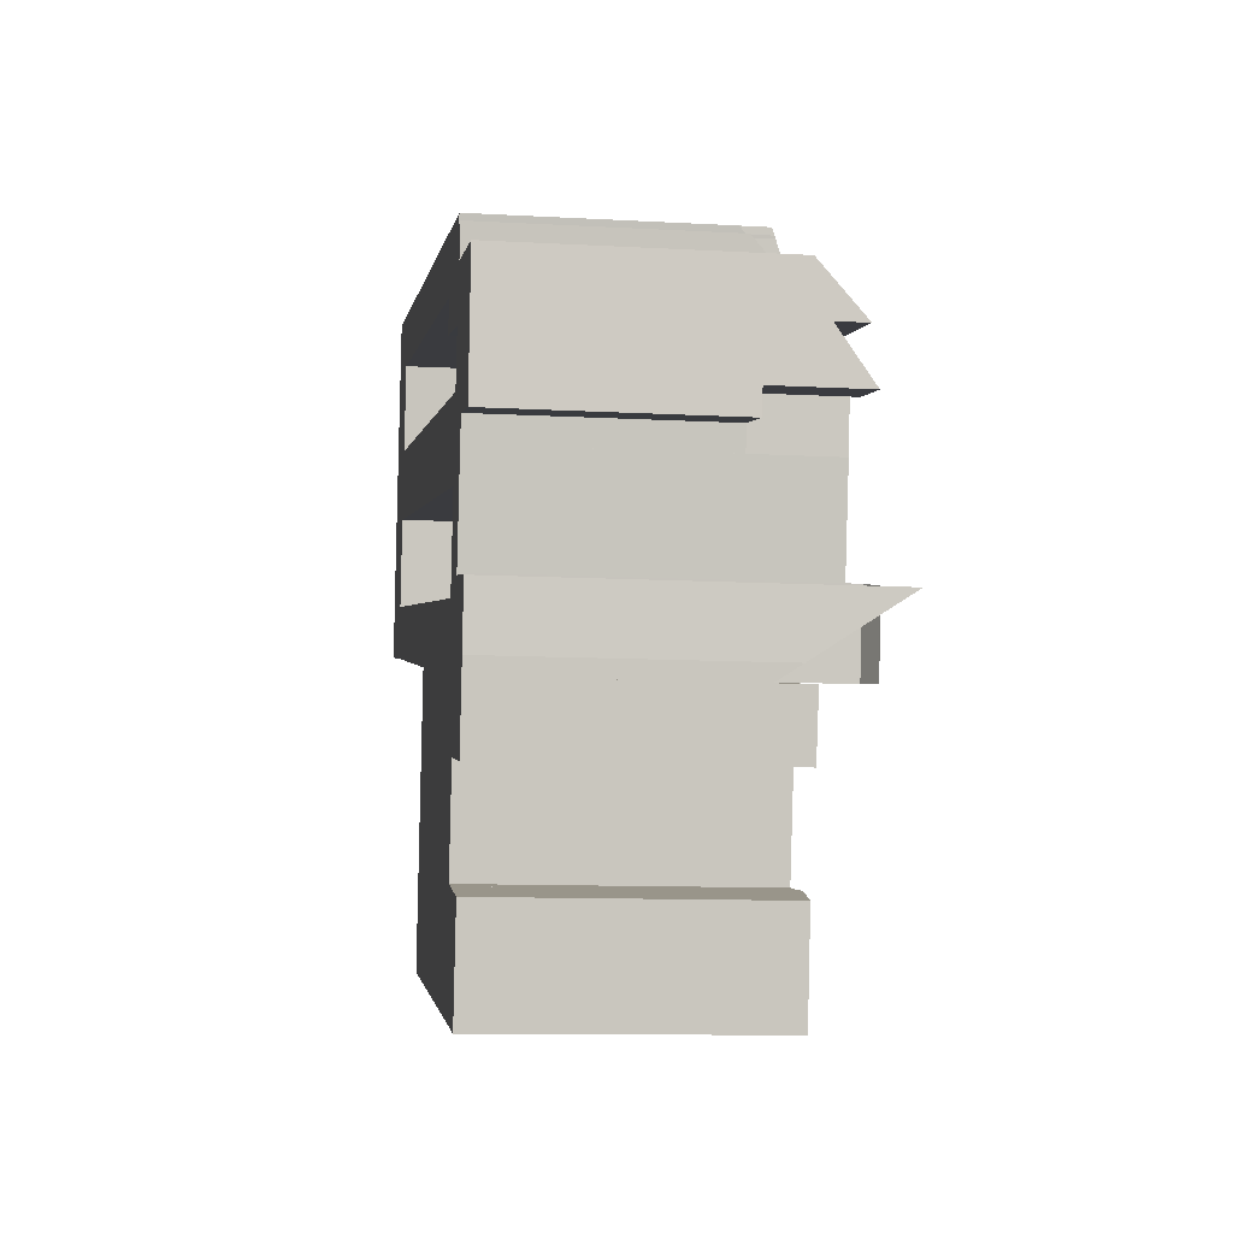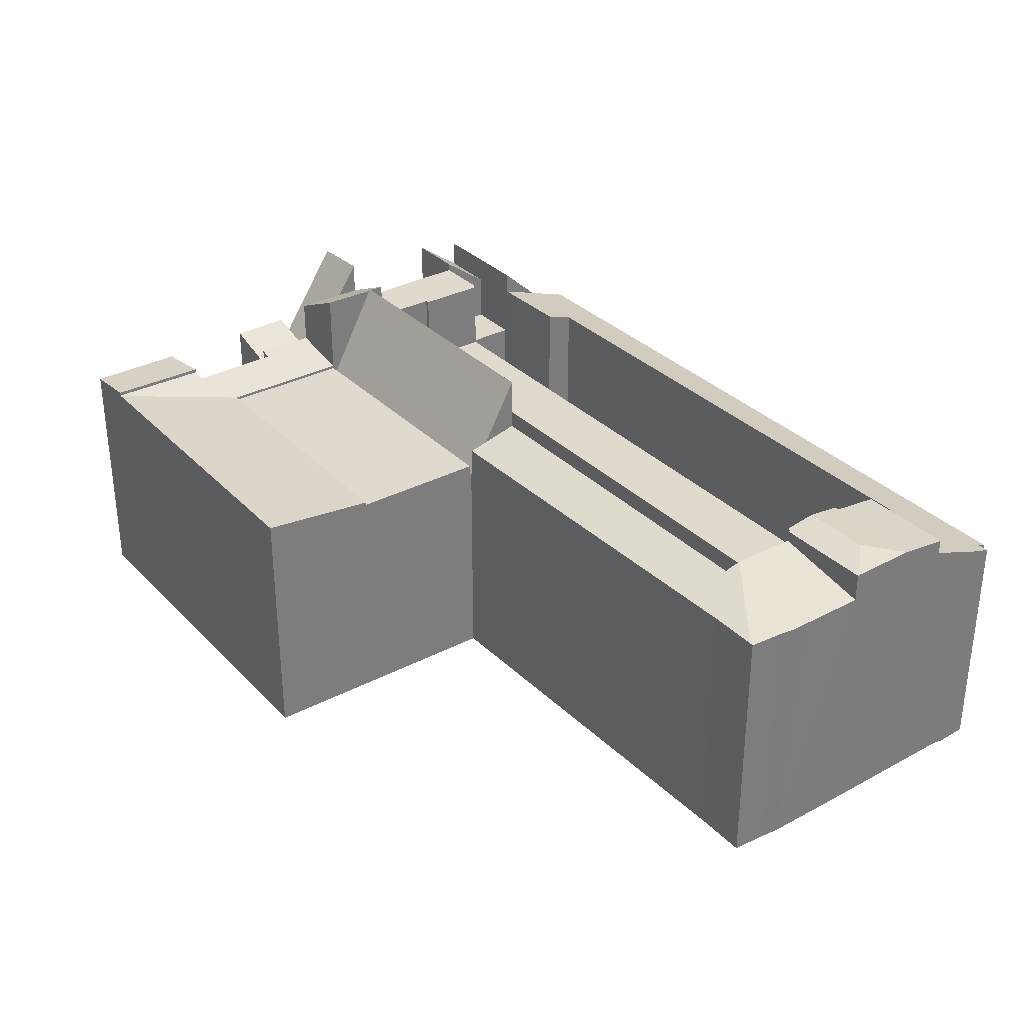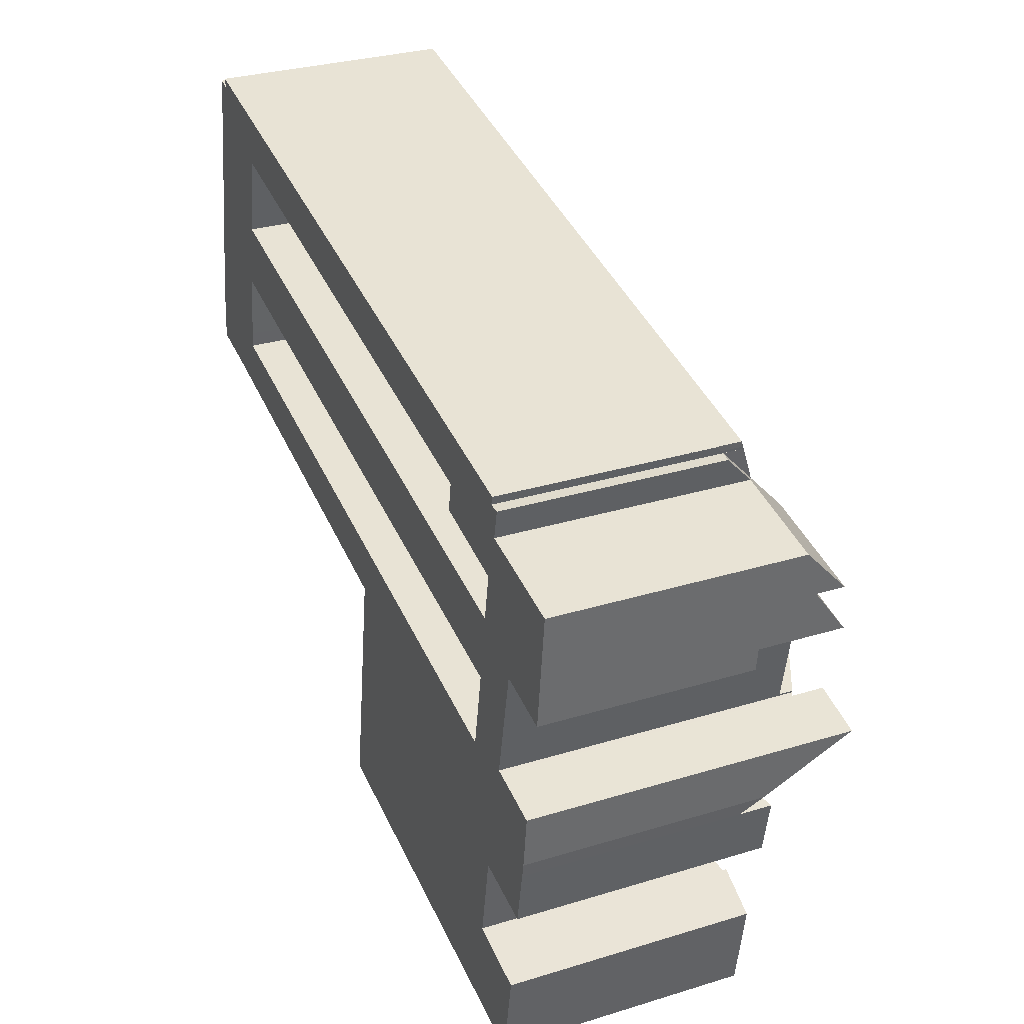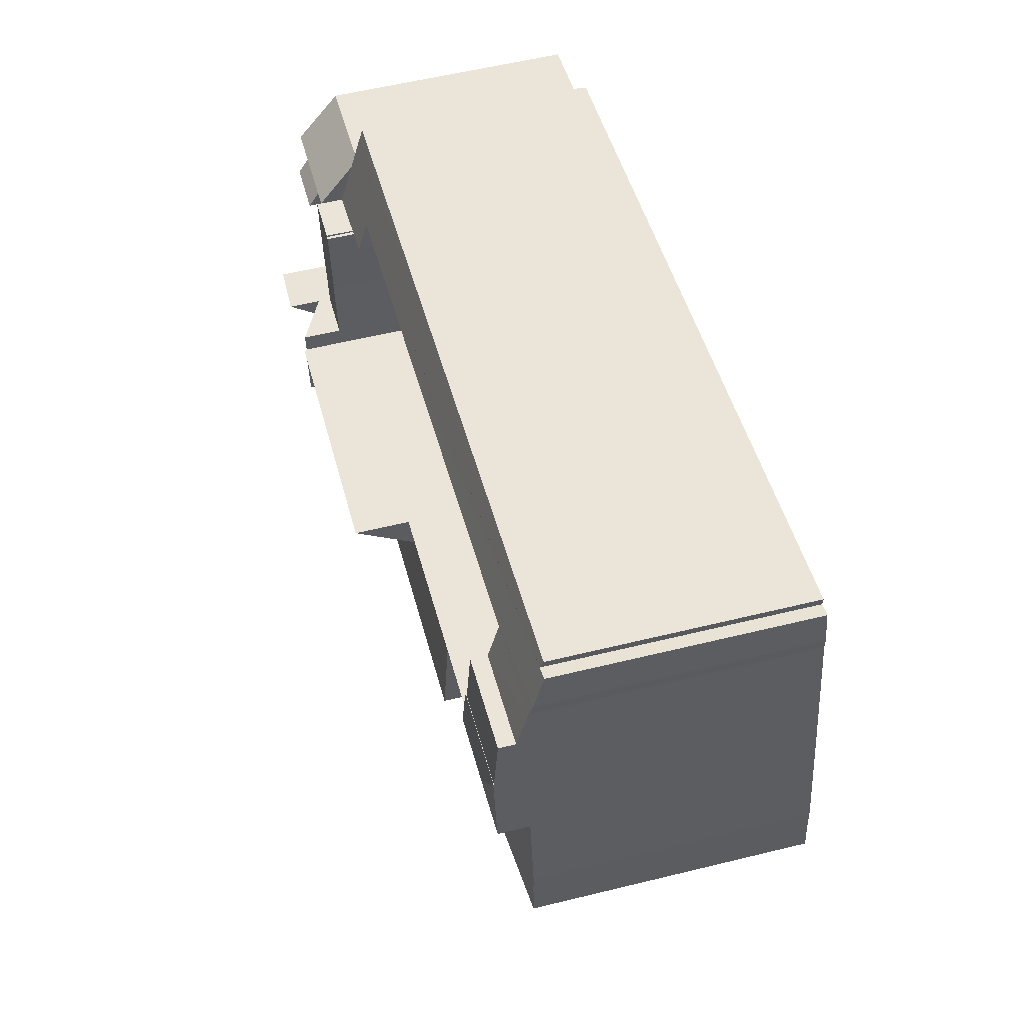
<metadata>
{"format":"obj","ext":"obj","renderer":"f3d","projection":"perspective","resolution":1024,"background":"white","views":[{"elev":-10.5,"azim":82.0,"up":"+Z"},{"elev":32.8,"azim":-116.7,"up":"+Y"},{"elev":30.9,"azim":66.4,"up":"+Z"},{"elev":56.6,"azim":-104.4,"up":"+Z"}]}
</metadata>
<code>
v  6.577 15.67 6.361
v  3.2 15.9 8.794
v  6.899 15.9 8.14
v  6.383 15.67 6.396
v  6.361 15.66 6.263
v  1.05 15.66 7.21
v  1.068 15.67 7.312
v  1.185 15.67 7.981
v  1.725 15.67 10.91
v  7.021 15.66 10.09
v  1.745 15.66 11.02
v  7.002 15.67 9.992
v  7.226 15.67 9.953
v  7.226 -6.094e-16 9.953
v  6.577 -3.895e-16 6.361
v  6.899 -4.984e-16 8.14
v  6.383 -3.916e-16 6.396
v  6.361 -3.835e-16 6.263
v  7.002 -6.118e-16 9.992
v  7.021 -6.178e-16 10.09
v  1.05 -4.415e-16 7.21
v  1.745 -6.745e-16 11.02
v  1.068 -4.477e-16 7.312
v  1.725 -6.678e-16 10.91
v  1.185 -4.887e-16 7.981
v  37.55 13.88 9.139
v  40.93 14.48 6.791
v  37.27 14.44 7.535
v  41.87 14.48 6.6
v  41.87 14.48 6.626
v  42.21 13.73 8.753
v  2.56 13.82 15.43
v  7.499 14.48 12.64
v  2.215 14.48 13.56
v  7.841 13.84 14.46
v  2.567 13.61 16.04
v  8.035 13.84 14.42
v  26.85 13.86 11.05
v  2.927 13.03 17.68
v  3.619 13.05 17.52
v  42.5 13.06 10.68
v  3.573 12.88 18.01
v  8.526 12.89 17.14
v  23.73 12.89 14.47
v  25.72 12.89 14.12
v  27.3 12.89 13.84
v  42.59 12.9 11.15
v  41.87 -4.041e-16 6.6
v  42.52 13.06 10.68
v  42.52 -6.538e-16 10.68
v  42.21 -5.36e-16 8.753
v  41.87 -4.057e-16 6.626
v  7.499 -7.739e-16 12.64
v  7.841 -8.854e-16 14.46
v  42.54 -6.624e-16 10.82
v  42.54 13.01 10.82
v  42.59 -6.83e-16 11.15
v  42.5 -6.538e-16 10.68
v  37.27 -4.614e-16 7.535
v  40.93 -4.158e-16 6.791
v  37.55 -5.596e-16 9.139
v  26.85 -6.769e-16 11.05
v  8.035 -8.832e-16 14.42
v  2.215 -8.304e-16 13.56
v  2.56 -9.451e-16 15.43
v  2.567 -9.824e-16 16.04
v  2.927 -1.083e-15 17.68
v  3.619 -1.073e-15 17.52
v  3.573 -1.103e-15 18.01
v  8.526 -1.05e-15 17.14
v  23.73 -8.86e-16 14.47
v  25.72 -8.646e-16 14.12
v  27.3 -8.476e-16 13.84
v  48.18 15.69 5.523
v  45.34 13.37 8.616
v  48.47 13.37 8.066
v  44.97 15.69 6.084
v  42.81 13.36 9.06
v  41.87 15.69 6.626
v  42.52 11.96 10.68
v  43.14 11.89 10.65
v  43.14 -6.522e-16 10.65
v  42.81 -5.548e-16 9.06
v  48.47 -4.939e-16 8.066
v  45.34 -5.276e-16 8.616
v  48.18 -3.382e-16 5.523
v  44.97 -3.725e-16 6.084
v  42.46 12.91 -11.1
v  46.1 13.84 -8.437
v  45.53 13.81 -11.61
v  42.93 12.91 -7.882
v  46.1 5.166e-16 -8.437
v  42.93 4.826e-16 -7.882
v  45.53 7.11e-16 -11.61
v  42.46 6.796e-16 -11.1
v  43.29 16.33 -3.858
v  40.27 17.71 -4.312
v  40.44 17.7 -3.35
v  42.93 16.21 -7.882
v  39.65 17.79 -7.307
v  43.27 16.34 -3.956
v  43.5 16.23 -4
v  43.33 16.22 -5.165
v  40.12 17.78 -4.331
v  39.65 4.474e-16 -7.307
v  40.13 17.78 -4.287
v  40.13 2.625e-16 -4.287
v  40.12 2.652e-16 -4.331
v  40.27 2.64e-16 -4.312
v  40.44 2.051e-16 -3.35
v  43.29 2.362e-16 -3.858
v  43.27 2.422e-16 -3.956
v  43.5 2.449e-16 -4
v  43.33 3.163e-16 -5.165
v  42.62 11.52 11.15
v  42.54 11.83 10.82
v  42.62 -6.827e-16 11.15
v  42.59 11.52 11.15
v  7.021 15.64 10.09
v  2.215 15.32 13.56
v  7.499 15.32 12.64
v  1.745 15.64 11.02
v  41.44 15.59 3.957
v  41.64 15.59 3.923
v  41.15 15.59 2.086
v  40.44 15.59 -3.35
v  43.95 15.59 -0.441
v  43.29 15.59 -3.858
v  41.05 15.59 0.076
v  44.24 15.59 1.097
v  44.59 15.59 3.507
v  41.06 15.59 0.142
v  40.84 15.59 0.181
v  41.66 15.59 4.021
v  40.84 -1.108e-17 0.181
v  41.44 -2.423e-16 3.957
v  41.15 -1.277e-16 2.086
v  41.64 -2.402e-16 3.923
v  41.66 -2.462e-16 4.021
v  41.06 -8.695e-18 0.142
v  41.05 -4.654e-18 0.076
v  44.59 -2.147e-16 3.507
v  44.24 -6.717e-17 1.097
v  43.95 2.7e-17 -0.441
v  44.59 11.4 3.507
v  41.66 11.4 4.021
v  44.97 11.4 6.084
v  42.1 11.4 6.553
v  41.87 11.4 6.626
v  41.87 11.4 6.6
v  42.1 -4.013e-16 6.553
v  42.93 13.81 -7.882
v  39.12 13.16 -10.64
v  39.65 13.16 -7.307
v  41.84 13.69 -11
v  42.46 13.82 -11.1
v  41.82 13.69 -11.1
v  40.91 13.8 -21.32
v  41.74 13.81 -16.04
v  40.96 13.81 -21.33
v  41 13.67 -15.88
v  38.51 13.16 -14.45
v  41.17 13.68 -14.87
v  37.5 13.8 -20.77
v  22.27 13.8 -18.35
v  23.28 13.16 -12.02
v  23.28 7.359e-16 -12.02
v  38.51 8.847e-16 -14.45
v  41.74 9.819e-16 -16.04
v  41 9.722e-16 -15.88
v  39.12 6.517e-16 -10.64
v  22.27 1.123e-15 -18.35
v  41.84 6.733e-16 -11
v  41.82 6.794e-16 -11.1
v  41.17 9.106e-16 -14.87
v  40.96 1.306e-15 -21.33
v  40.91 1.305e-15 -21.32
v  37.5 1.272e-15 -20.77
v  6.361 15.05 6.263
v  0.449 14.08 3.783
v  1.05 14.07 7.21
v  0.278 14.08 2.811
v  0.214 14.1 1.844
v  0 14.12 8.645e-16
v  0.135 14.14 -0.022
v  5.784 15.06 2.731
v  5.8 15.06 2.828
v  24.54 14.35 -3.496
v  5.75 14.83 1.788
v  24.84 14.83 -1.585
v  24.37 14.08 -4.529
v  5.262 14.14 -0.916
v  5.633 14.83 1.809
v  2.846 14.15 -0.459
v  0 0 0
v  0.214 -1.129e-16 1.844
v  0.278 -1.721e-16 2.811
v  0.449 -2.316e-16 3.783
v  5.633 -1.108e-16 1.809
v  24.84 9.705e-17 -1.585
v  5.75 -1.095e-16 1.788
v  5.784 -1.672e-16 2.731
v  5.8 -1.732e-16 2.828
v  24.37 2.773e-16 -4.529
v  24.54 2.141e-16 -3.496
v  5.262 5.609e-17 -0.916
v  2.846 2.811e-17 -0.459
v  0.135 1.347e-18 -0.022
v  47.73 11.4 1.675
v  47.88 11.4 2.932
v  44.47 11.4 2.299
v  44.24 11.4 1.097
v  47.88 -1.795e-16 2.932
v  47.73 -1.026e-16 1.675
v  44.47 -1.408e-16 2.299
v  42.93 12.03 -7.882
v  46.24 13.27 -7.639
v  46.1 12.04 -8.437
v  46.61 17.93 -4.609
v  43.5 18.02 -4
v  46.61 2.822e-16 -4.609
v  46.24 4.678e-16 -7.639
v  40.13 17.86 -4.287
v  24.47 12.43 -4.548
v  24.84 17.86 -1.585
v  39.65 12.3 -7.307
v  24.45 12.25 -4.645
v  24.37 12.43 -4.529
v  24.47 2.785e-16 -4.548
v  24.45 2.844e-16 -4.645
v  44.59 16.04 3.507
v  48.18 14.15 5.523
v  47.88 16.04 2.932
v  44.97 14.15 6.084
v  39.65 12.99 -7.307
v  23.9 12.99 -8.106
v  24.45 12.99 -4.645
v  23.28 12.99 -12.02
v  39.12 12.99 -10.64
v  38.51 12.99 -14.45
v  23.9 4.963e-16 -8.106
v  40.96 14.02 -21.33
v  44.73 13.69 -16.68
v  43.85 13.7 -21.79
v  41.74 14.02 -16.04
v  44.73 1.021e-15 -16.68
v  43.85 1.334e-15 -21.79
v  41.44 11.4 3.957
v  6.899 11.4 8.14
v  7.226 11.4 9.953
v  6.577 11.4 6.361
v  41.15 11.4 2.086
v  40.84 11.4 0.181
g defaultobject
f 1 2 3
f 2 1 4
f 2 4 5
f 2 5 6
f 2 6 7
f 8 2 7
f 2 8 9
f 10 9 11
f 9 10 2
f 2 10 12
f 2 12 3
f 3 12 13
f 13 1 3
f 1 13 14
f 1 14 15
f 15 14 16
f 17 5 4
f 5 17 18
f 10 19 12
f 19 10 20
f 15 4 1
f 4 15 17
f 18 6 5
f 6 18 21
f 6 8 7
f 8 6 21
f 8 21 9
f 9 21 11
f 11 21 22
f 22 21 23
f 22 23 24
f 24 23 25
f 22 10 11
f 10 22 20
f 19 13 12
f 13 19 14
f 16 17 15
f 17 16 23
f 23 16 25
f 25 16 24
f 24 16 14
f 24 14 19
f 24 19 20
f 24 20 22
f 17 21 18
f 21 17 23
f 26 27 28
f 27 26 29
f 29 26 30
f 30 26 31
f 32 33 34
f 33 32 35
f 35 32 36
f 35 36 37
f 37 36 38
f 38 36 39
f 38 39 26
f 26 39 40
f 26 40 31
f 40 41 31
f 41 40 42
f 41 42 43
f 41 43 44
f 41 44 45
f 41 45 46
f 41 46 47
f 30 48 29
f 48 30 31
f 48 31 49
f 48 49 50
f 48 50 51
f 48 51 52
f 35 53 33
f 53 35 54
f 47 55 56
f 55 47 57
f 56 58 41
f 58 56 55
f 48 27 29
f 27 48 28
f 28 48 59
f 59 48 60
f 61 38 26
f 38 61 62
f 38 62 37
f 37 62 63
f 37 63 35
f 35 63 54
f 53 34 33
f 34 53 64
f 59 26 28
f 26 59 61
f 64 32 34
f 32 64 65
f 65 36 32
f 36 65 66
f 66 39 36
f 39 66 67
f 68 42 40
f 42 68 69
f 39 68 40
f 68 39 67
f 69 43 42
f 43 69 44
f 44 69 70
f 44 70 71
f 44 71 45
f 45 71 46
f 46 71 47
f 47 71 72
f 47 72 73
f 47 73 57
f 58 49 41
f 49 58 50
f 53 65 64
f 65 53 68
f 60 61 59
f 60 52 58
f 52 60 48
f 58 52 50
f 50 52 51
f 68 70 69
f 70 68 54
f 54 68 53
f 70 54 63
f 70 63 62
f 70 62 71
f 71 62 72
f 72 62 73
f 73 62 57
f 57 62 61
f 57 61 60
f 57 60 58
f 57 58 55
f 65 67 66
f 67 65 68
f 74 75 76
f 75 74 77
f 75 77 78
f 78 77 79
f 78 79 31
f 78 80 81
f 80 78 31
f 52 31 79
f 31 52 80
f 80 52 50
f 50 52 51
f 50 81 80
f 81 50 82
f 83 75 78
f 75 83 76
f 76 83 84
f 84 83 85
f 81 83 78
f 83 81 82
f 76 86 74
f 86 76 84
f 77 52 79
f 52 77 74
f 52 74 87
f 87 74 86
f 87 51 52
f 51 87 83
f 83 87 85
f 85 87 86
f 85 86 84
f 83 50 51
f 50 83 82
f 88 89 90
f 89 88 91
f 91 92 89
f 92 91 93
f 92 90 89
f 90 92 94
f 94 88 90
f 88 94 95
f 95 91 88
f 91 95 93
f 95 92 93
f 92 95 94
f 96 97 98
f 97 99 100
f 99 97 101
f 101 97 96
f 99 101 102
f 99 102 103
f 97 100 104
f 105 104 100
f 104 105 106
f 106 105 107
f 107 105 108
f 109 98 97
f 98 109 110
f 107 97 106
f 97 107 109
f 110 96 98
f 96 110 111
f 112 102 101
f 102 112 113
f 96 112 101
f 112 96 111
f 113 103 102
f 103 113 99
f 99 113 93
f 93 113 114
f 99 105 100
f 105 99 93
f 110 112 111
f 112 110 109
f 112 114 113
f 114 112 109
f 114 109 107
f 114 107 108
f 114 108 105
f 114 105 93
f 115 55 116
f 55 115 117
f 55 118 116
f 118 55 57
f 57 115 118
f 115 57 117
f 119 120 121
f 120 119 122
f 22 120 122
f 120 22 64
f 64 121 120
f 121 64 53
f 121 20 119
f 20 121 53
f 20 122 119
f 122 20 22
f 20 64 22
f 64 20 53
f 123 124 125
f 126 127 128
f 127 126 129
f 127 129 130
f 130 129 131
f 131 129 132
f 131 132 133
f 131 133 125
f 131 125 124
f 131 124 134
f 135 125 133
f 125 135 123
f 123 135 136
f 136 135 137
f 138 134 124
f 134 138 139
f 110 129 126
f 129 110 132
f 132 110 140
f 140 110 141
f 136 124 123
f 124 136 138
f 139 131 134
f 131 139 142
f 142 130 131
f 130 142 143
f 143 127 130
f 127 143 128
f 128 143 111
f 111 143 144
f 111 126 128
f 126 111 110
f 140 133 132
f 133 140 135
f 144 110 111
f 110 144 141
f 141 144 143
f 141 143 142
f 141 142 140
f 140 142 135
f 135 142 137
f 137 142 138
f 138 142 139
f 136 137 138
f 145 146 147
f 148 147 146
f 149 147 148
f 150 149 148
f 139 148 146
f 148 139 151
f 48 149 150
f 149 48 52
f 151 150 148
f 150 151 48
f 142 146 145
f 146 142 139
f 52 147 149
f 147 52 87
f 87 145 147
f 145 87 142
f 52 48 87
f 151 87 48
f 139 87 151
f 142 87 139
f 152 153 154
f 153 152 155
f 155 152 156
f 153 155 157
f 158 159 160
f 159 158 161
f 161 158 162
f 161 162 163
f 163 162 157
f 157 162 153
f 164 162 158
f 162 164 165
f 162 165 166
f 167 162 166
f 162 167 168
f 154 93 152
f 93 154 105
f 161 169 159
f 169 161 170
f 168 153 162
f 153 168 154
f 154 168 105
f 105 168 171
f 172 166 165
f 166 172 167
f 152 95 156
f 95 152 93
f 173 157 155
f 157 173 163
f 163 173 161
f 161 173 170
f 170 173 174
f 170 174 175
f 169 160 159
f 160 169 176
f 95 155 156
f 155 95 173
f 176 158 160
f 158 176 164
f 164 176 165
f 165 176 177
f 165 177 178
f 165 178 172
f 170 168 167
f 168 170 175
f 168 175 171
f 171 175 174
f 171 174 105
f 105 174 173
f 105 173 95
f 105 95 93
f 178 167 172
f 167 178 177
f 167 177 176
f 167 176 170
f 170 176 169
f 179 180 181
f 180 179 182
f 182 179 183
f 183 179 184
f 184 179 185
f 185 179 186
f 186 179 187
f 188 189 190
f 189 188 191
f 189 191 192
f 189 192 193
f 193 185 186
f 185 193 194
f 194 193 192
f 195 183 184
f 183 195 196
f 196 182 183
f 182 196 197
f 197 180 182
f 180 197 181
f 181 197 21
f 21 197 198
f 181 18 179
f 18 181 21
f 199 189 193
f 189 199 190
f 190 199 200
f 200 199 201
f 18 187 179
f 187 18 186
f 186 18 193
f 193 18 202
f 193 202 199
f 202 18 203
f 200 188 190
f 188 200 191
f 191 200 204
f 204 200 205
f 204 192 191
f 192 204 206
f 192 206 194
f 194 206 207
f 207 185 194
f 185 207 184
f 184 207 195
f 195 207 208
f 205 206 204
f 206 205 200
f 206 200 201
f 206 201 207
f 207 201 199
f 207 199 202
f 207 202 208
f 208 202 203
f 208 203 18
f 208 18 195
f 195 18 196
f 196 18 21
f 196 21 198
f 196 198 197
f 209 145 210
f 145 209 211
f 145 211 212
f 143 145 212
f 145 143 142
f 142 210 145
f 210 142 213
f 213 209 210
f 209 213 214
f 215 212 211
f 212 215 143
f 214 211 209
f 211 214 215
f 215 142 143
f 142 215 214
f 142 214 213
f 216 217 218
f 217 216 219
f 219 216 103
f 219 103 220
f 103 113 220
f 113 103 216
f 113 216 93
f 113 93 114
f 113 219 220
f 219 113 221
f 221 217 219
f 217 221 222
f 222 218 217
f 218 222 92
f 92 216 218
f 216 92 93
f 114 221 113
f 221 114 93
f 221 93 222
f 222 93 92
f 223 224 225
f 224 223 104
f 224 104 226
f 224 226 227
f 225 224 188
f 188 224 228
f 188 200 225
f 200 188 228
f 200 228 204
f 200 204 205
f 227 229 224
f 229 227 230
f 225 107 223
f 107 225 200
f 107 104 223
f 104 107 226
f 226 107 105
f 105 107 108
f 105 227 226
f 227 105 230
f 224 204 228
f 204 224 229
f 205 107 200
f 107 205 108
f 108 205 105
f 105 205 204
f 105 204 229
f 105 229 230
f 231 232 233
f 232 231 234
f 142 234 231
f 234 142 87
f 87 232 234
f 232 87 86
f 232 213 233
f 213 232 86
f 213 231 233
f 231 213 142
f 142 86 87
f 86 142 213
f 235 236 237
f 236 235 238
f 238 235 239
f 238 239 240
f 105 239 235
f 239 105 240
f 240 105 168
f 168 105 171
f 168 238 240
f 238 168 167
f 167 236 238
f 236 167 237
f 237 167 230
f 230 167 241
f 230 235 237
f 235 230 105
f 171 167 168
f 167 171 105
f 167 105 241
f 241 105 230
f 242 243 244
f 243 242 245
f 169 243 245
f 243 169 246
f 243 247 244
f 247 243 246
f 244 176 242
f 176 244 247
f 176 245 242
f 245 176 169
f 176 246 169
f 246 176 247
f 248 249 250
f 249 248 251
f 251 248 252
f 251 252 253
f 136 252 248
f 252 136 253
f 253 136 135
f 135 136 137
f 135 251 253
f 251 135 15
f 15 249 251
f 249 15 250
f 250 15 14
f 14 15 16
f 14 248 250
f 248 14 136
f 137 15 135
f 15 137 136
f 15 136 16
f 16 136 14

</code>
